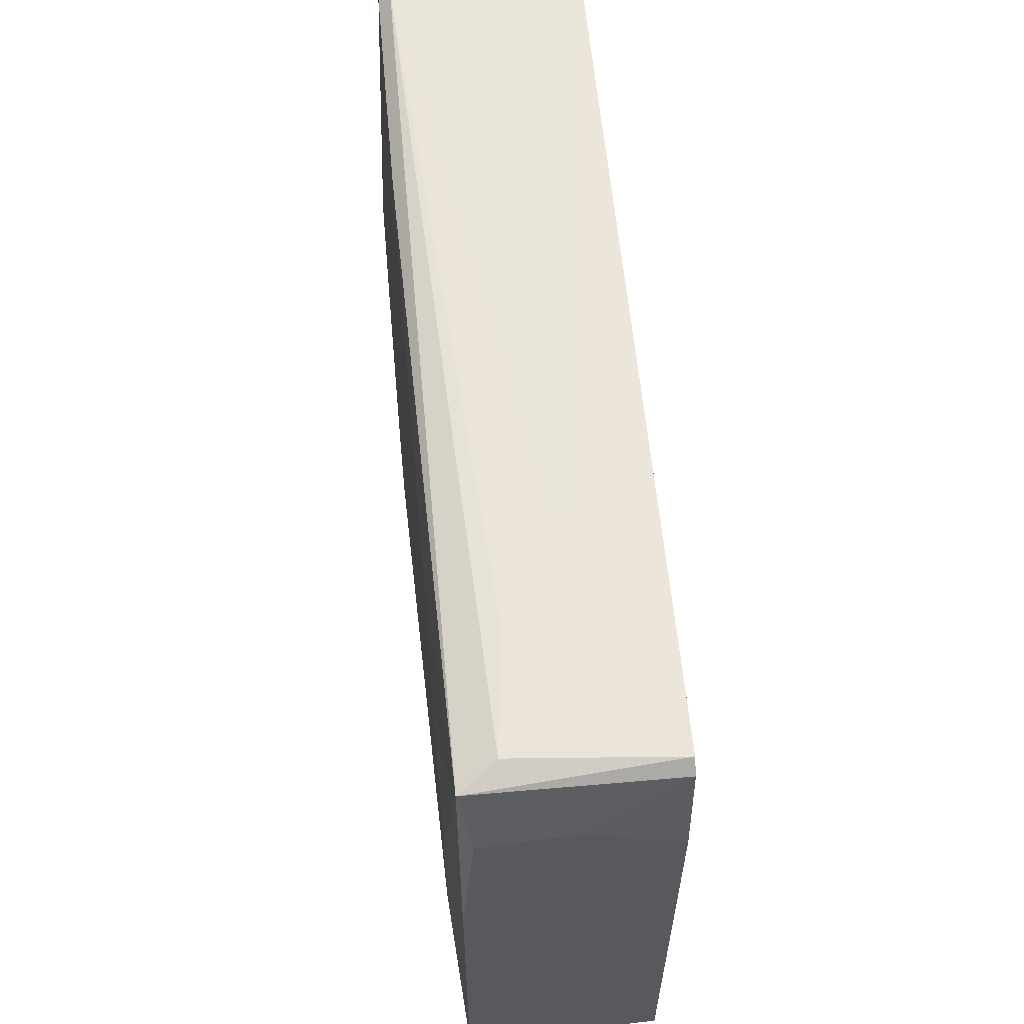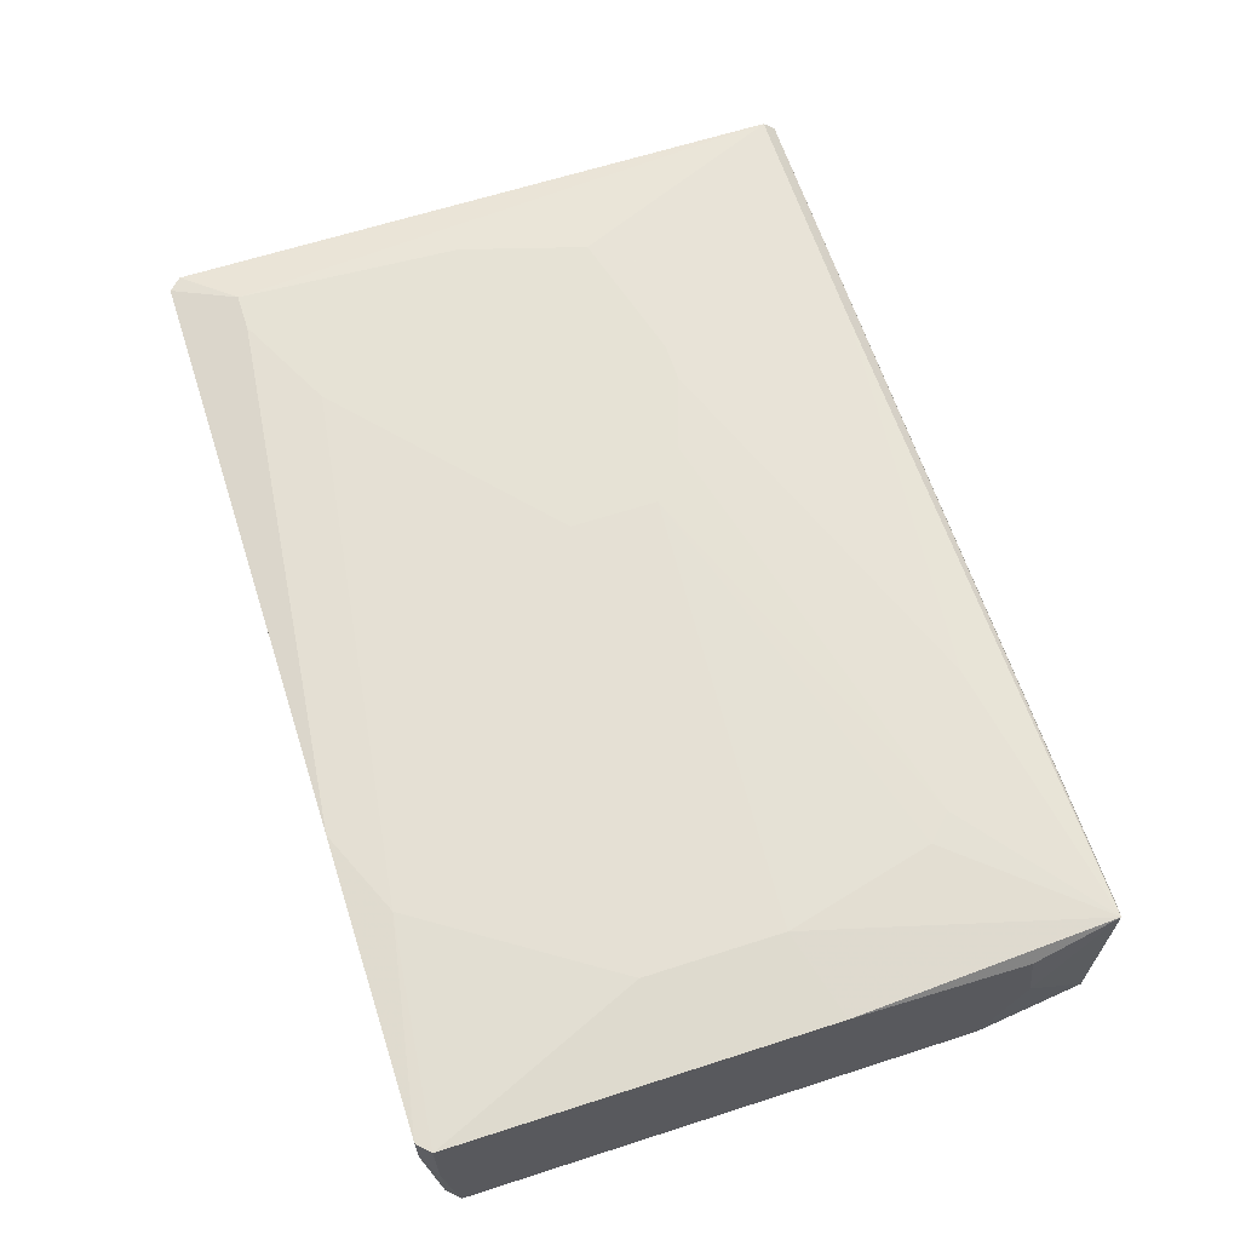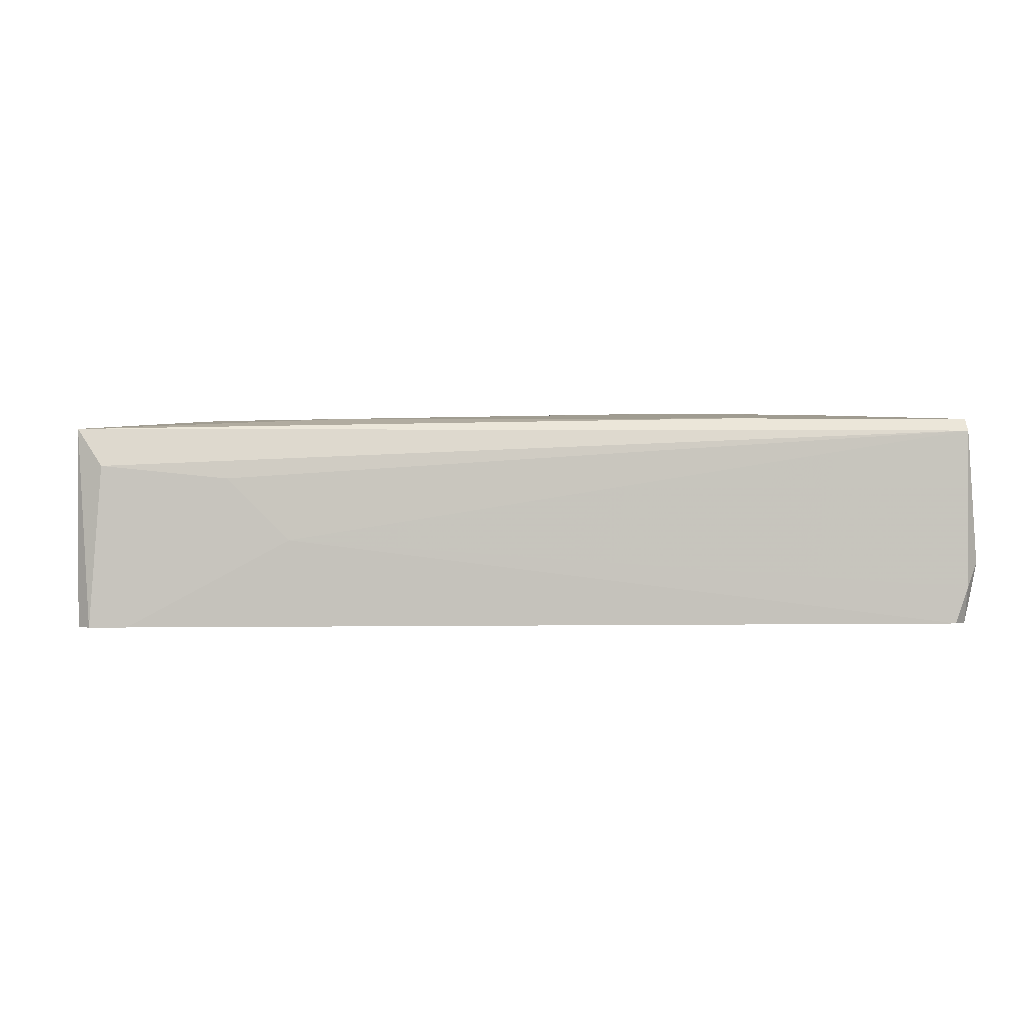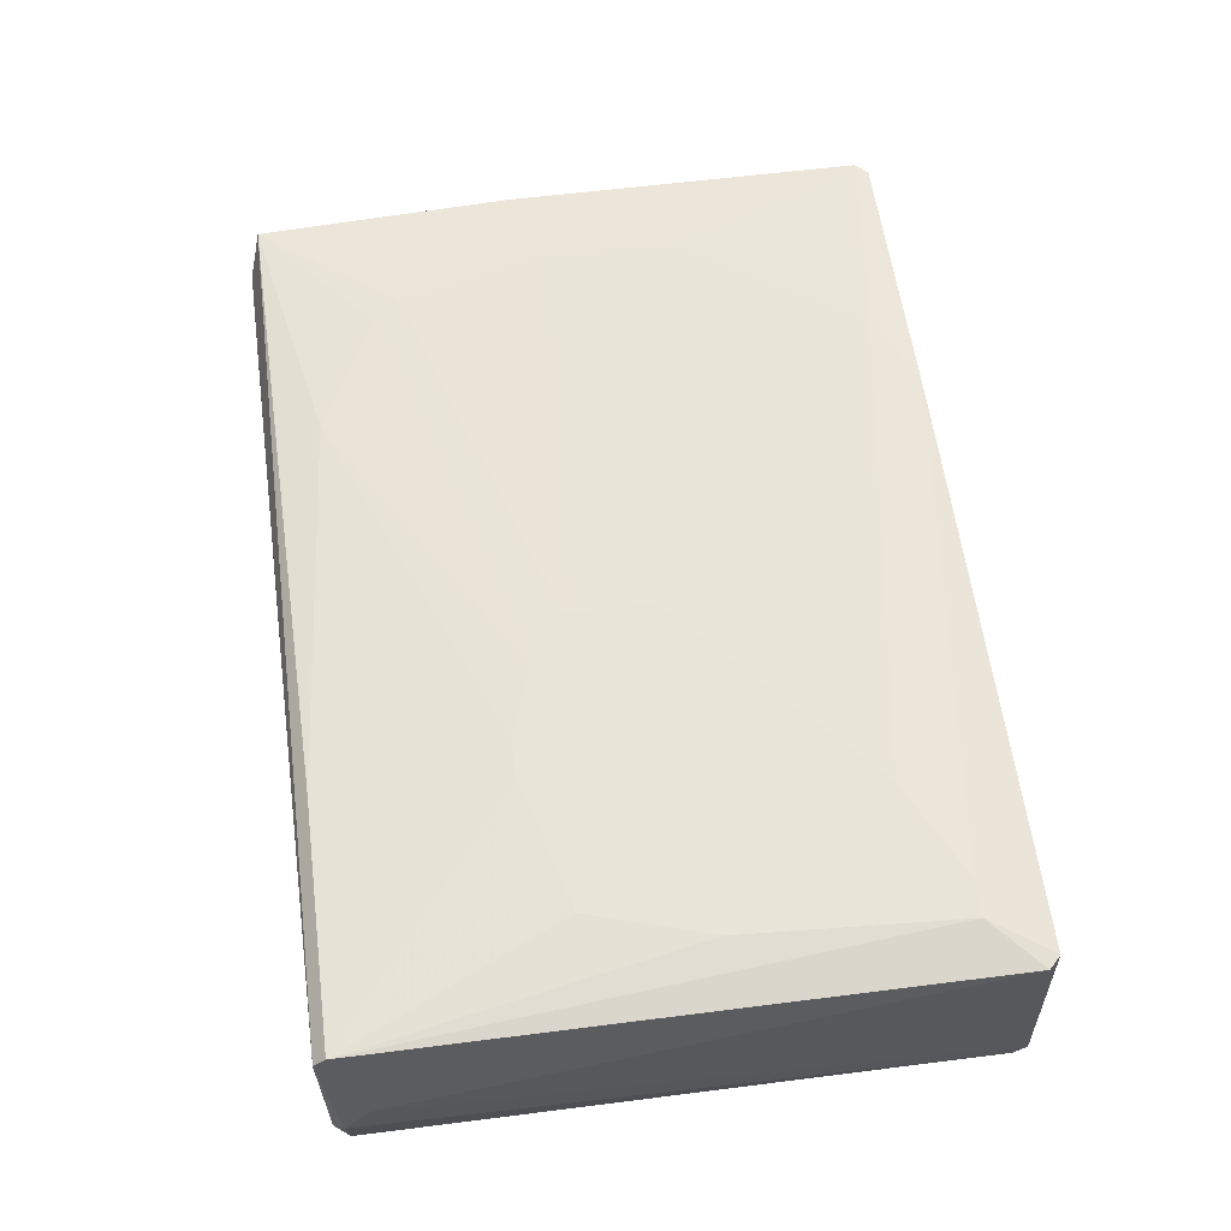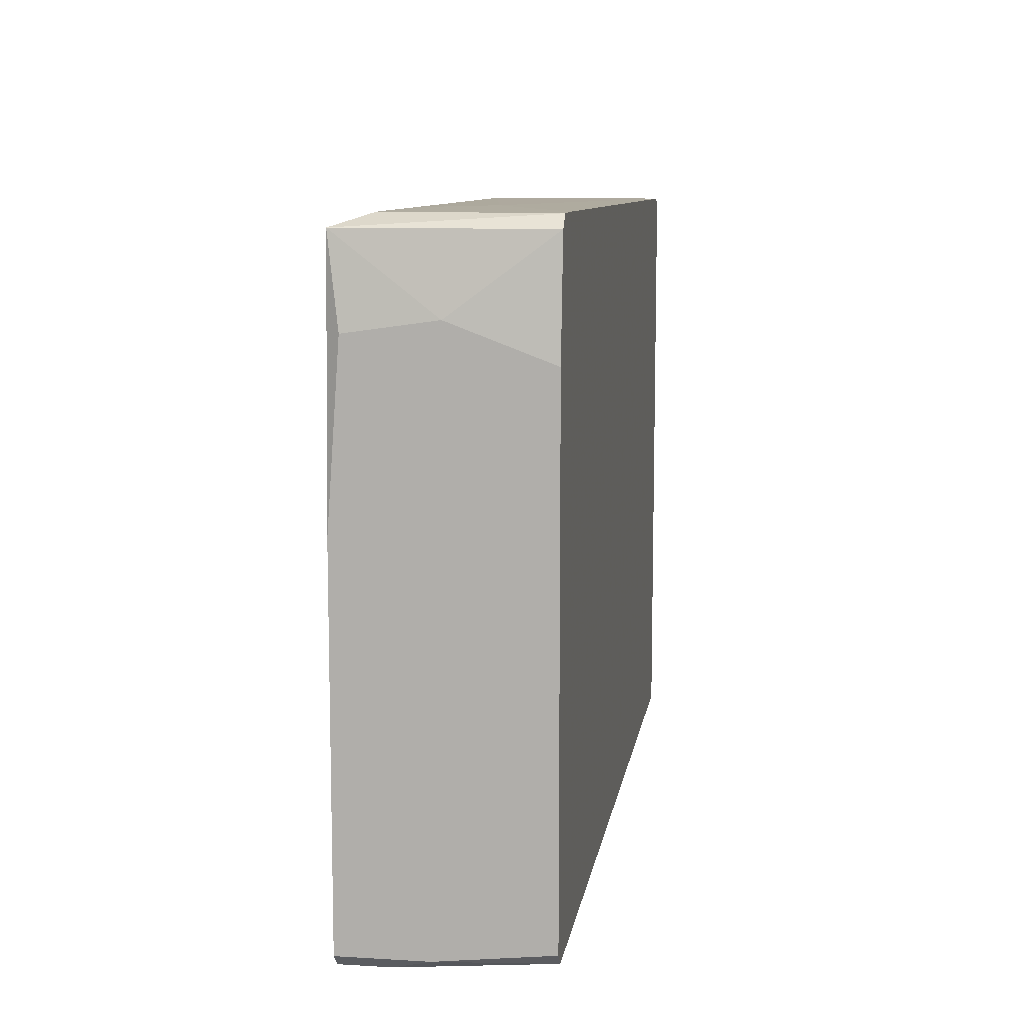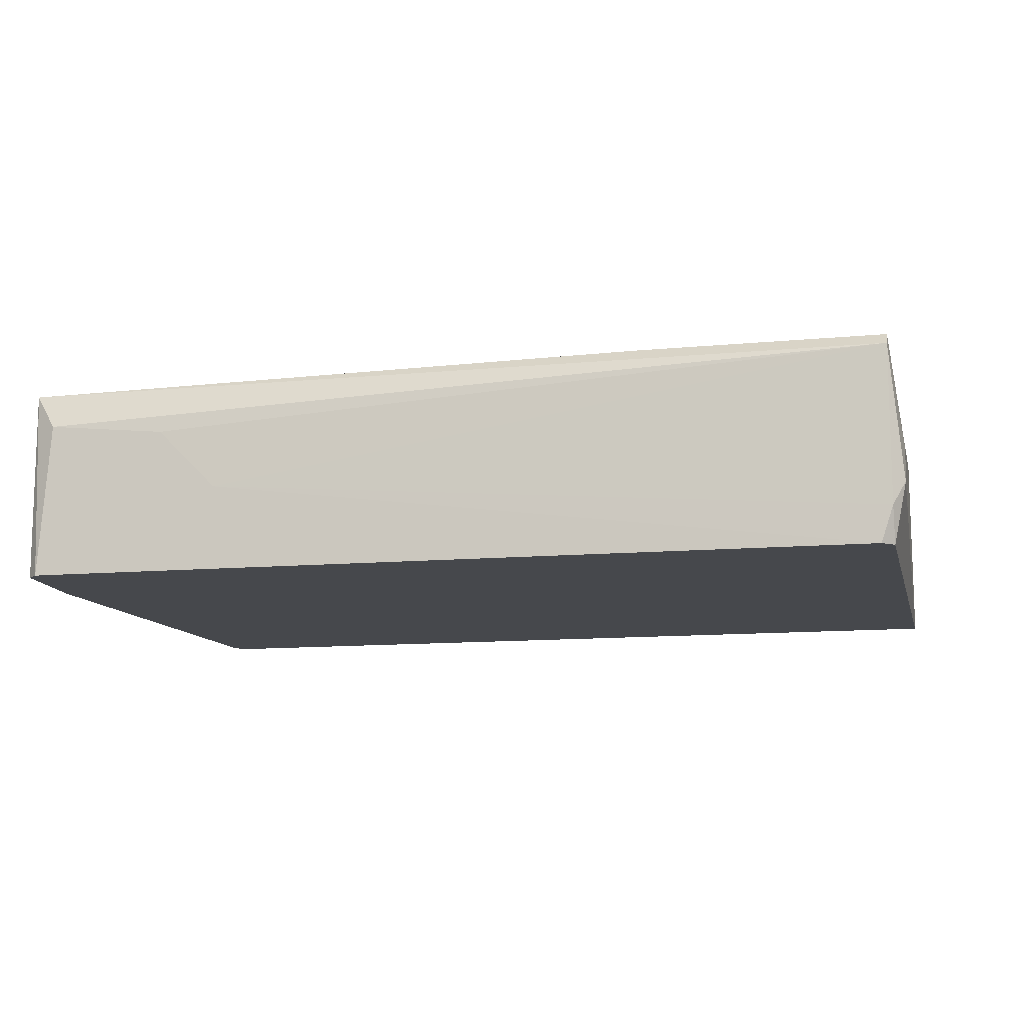
<metadata>
{"format":"obj","ext":"obj","renderer":"f3d","projection":"perspective","resolution":1024,"background":"white","views":[{"elev":59.3,"azim":-95.1,"up":"+Z"},{"elev":64.0,"azim":-108.0,"up":"+Y"},{"elev":0.6,"azim":-3.1,"up":"+Y"},{"elev":59.9,"azim":82.6,"up":"+Y"},{"elev":10.0,"azim":-81.3,"up":"+Z"},{"elev":-11.2,"azim":13.5,"up":"+Y"}]}
</metadata>
<code>
v 0.0776 -0.01368 0.05358
v 0.0776 -0.01368 -0.05467
v 0.0776 0.02313 0.05358
v 0.0776 0.02313 -0.05467
v 0.0776 -0.007185 0.05576
v 0.0776 0.02097 0.05576
v 0.0776 -0.01152 -0.05684
v 0.03429 0.02313 0.05359
v -0.05665 0.02313 0.03627
v -0.07831 -0.01368 0.05793
v 0.06245 0.0253 -0.04601
v -0.03498 0.02313 0.0471
v -0.07181 -0.01368 0.05793
v 0.06677 0.0253 -0.007033
v -0.04583 0.02313 -0.05035
v -0.03066 0.02313 -0.05685
v 0.07544 -0.01368 0.05576
v 0.07544 0.02313 -0.05684
v 0.06895 0.0253 -0.04601
v -0.07398 -0.000686 -0.05685
v -0.04365 0.001477 0.05793
v 0.01696 0.0253 0.01678
v -0.08047 -0.01368 -0.05468
v -0.08047 -0.01368 0.05576
v -0.08047 0.0123 -0.05685
v -0.08047 0.02097 -0.05685
v -0.08047 0.02097 0.05576
v -0.01767 -0.009348 -0.05685
v -0.06098 0.02313 0.03192
v -0.06747 0.02313 -0.01785
v -0.06747 0.02313 0.005944
v 0.02995 0.0253 0.02111
v 0.04512 0.0253 -0.03735
v 0.06028 0.0253 0.01461
v 0.008294 0.0253 0.01028
v 0.008294 0.0253 -0.004865
v -0.08265 -0.01368 0.03627
v -0.08265 -0.01368 -0.05252
v -0.08265 0.005809 -0.05468
v -0.08265 0.02097 0.01028
v -0.08265 0.02097 -0.05468
v -0.08265 0.0188 0.04058
v -0.08265 0.003645 0.04276
v 0.07978 -0.002854 0.05358
v 0.07978 0.003645 0.04926
v 0.03647 0.0253 0.0211
v -0.05448 0.0123 0.05793
v -0.07613 0.01447 0.05793
f 22 12 32
f 39 25 23
f 17 10 23
f 25 39 41
f 23 7 2
f 17 23 2
f 23 10 37
f 41 39 37
f 2 7 44
f 7 18 4
f 18 19 4
f 19 3 4
f 19 18 16
f 46 19 35
f 41 37 42
f 18 7 28
f 7 23 28
f 25 16 28
f 16 18 28
f 39 23 38
f 37 39 38
f 23 37 38
f 30 35 36
f 35 19 36
f 19 46 34
f 46 3 34
f 17 2 1
f 2 44 1
f 27 10 48
f 6 27 48
f 10 47 48
f 47 6 48
f 47 10 21
f 6 47 21
f 41 30 15
f 30 36 15
f 3 6 45
f 44 7 45
f 6 44 45
f 4 3 45
f 7 4 45
f 10 27 24
f 37 10 24
f 23 25 20
f 25 28 20
f 28 23 20
f 27 6 8
f 6 3 8
f 12 27 8
f 36 19 33
f 15 36 33
f 25 41 26
f 16 25 26
f 41 15 26
f 15 16 26
f 30 41 31
f 35 30 31
f 27 29 31
f 29 35 31
f 42 27 40
f 41 42 40
f 27 31 40
f 31 41 40
f 27 42 43
f 42 37 43
f 24 27 43
f 37 24 43
f 3 19 14
f 19 34 14
f 34 3 14
f 44 6 5
f 17 1 5
f 1 44 5
f 21 17 5
f 6 21 5
f 46 35 22
f 27 12 9
f 29 27 9
f 35 29 9
f 22 35 9
f 12 22 9
f 10 17 13
f 21 10 13
f 17 21 13
f 19 16 11
f 16 15 11
f 33 19 11
f 15 33 11
f 3 46 32
f 8 3 32
f 12 8 32
f 46 22 32

</code>
